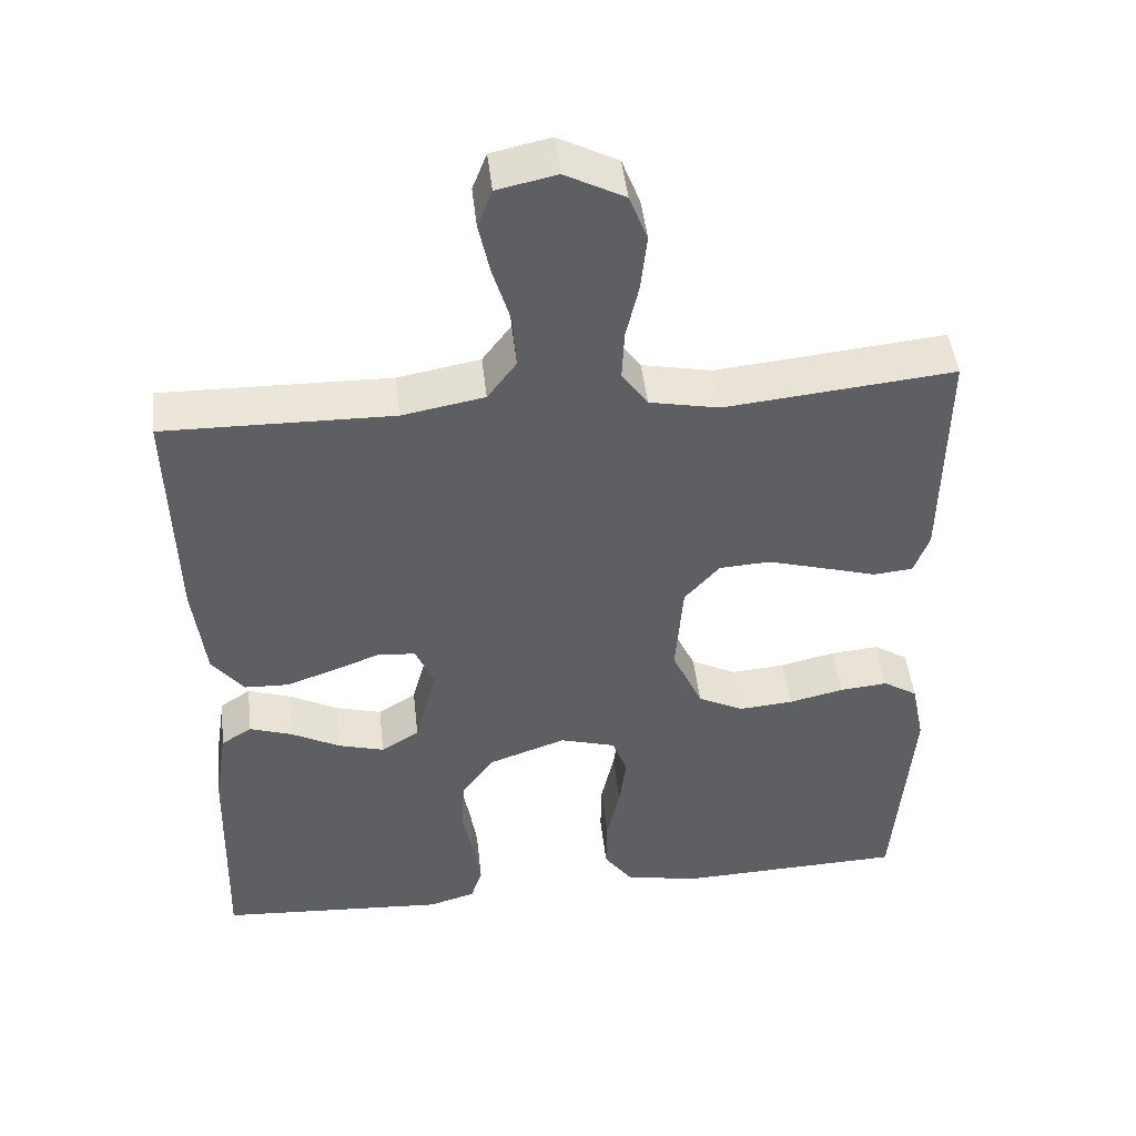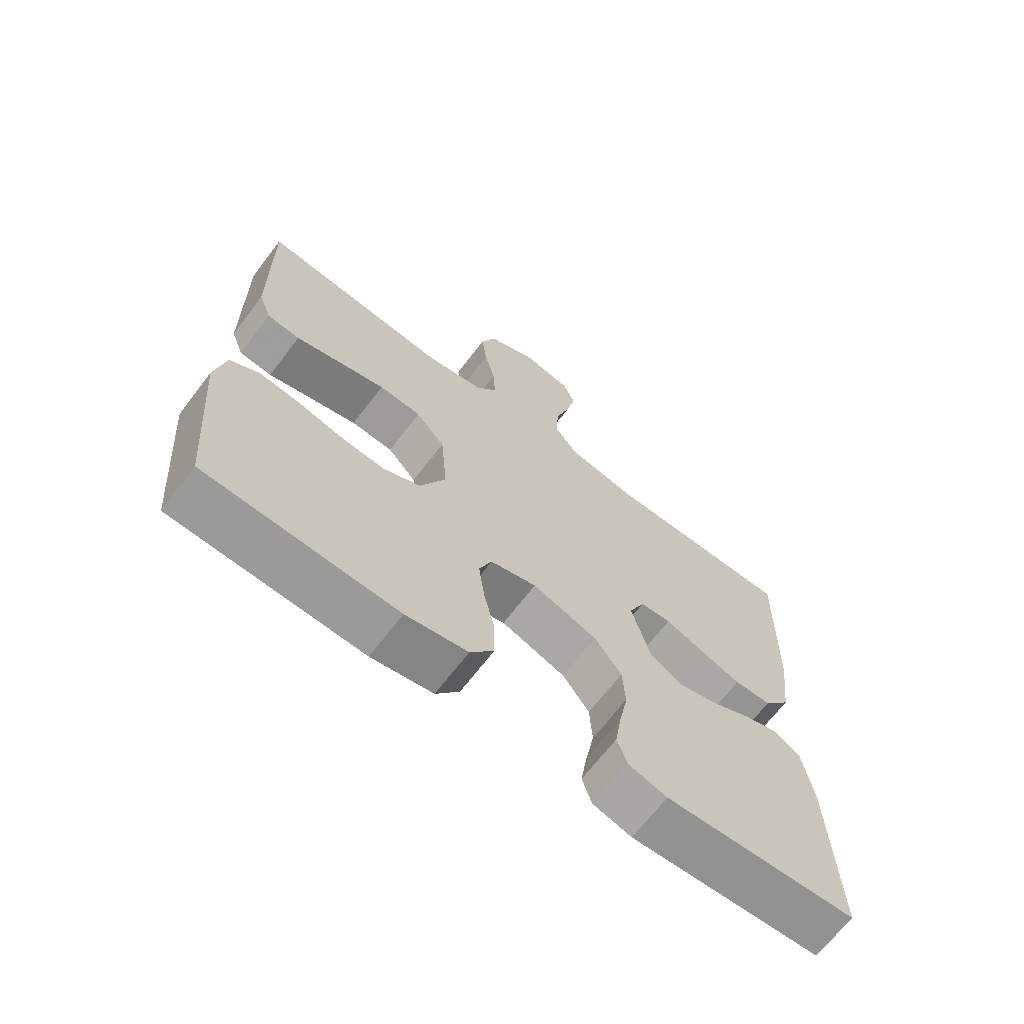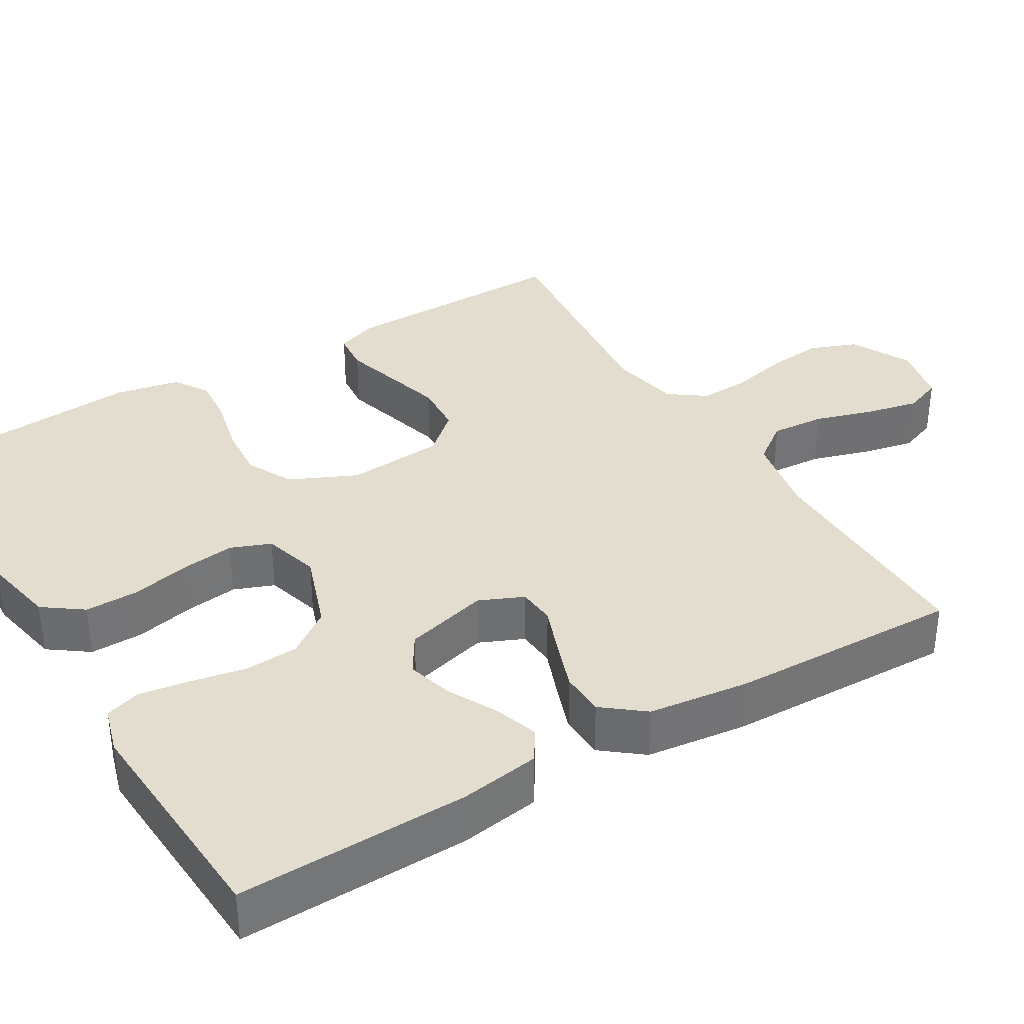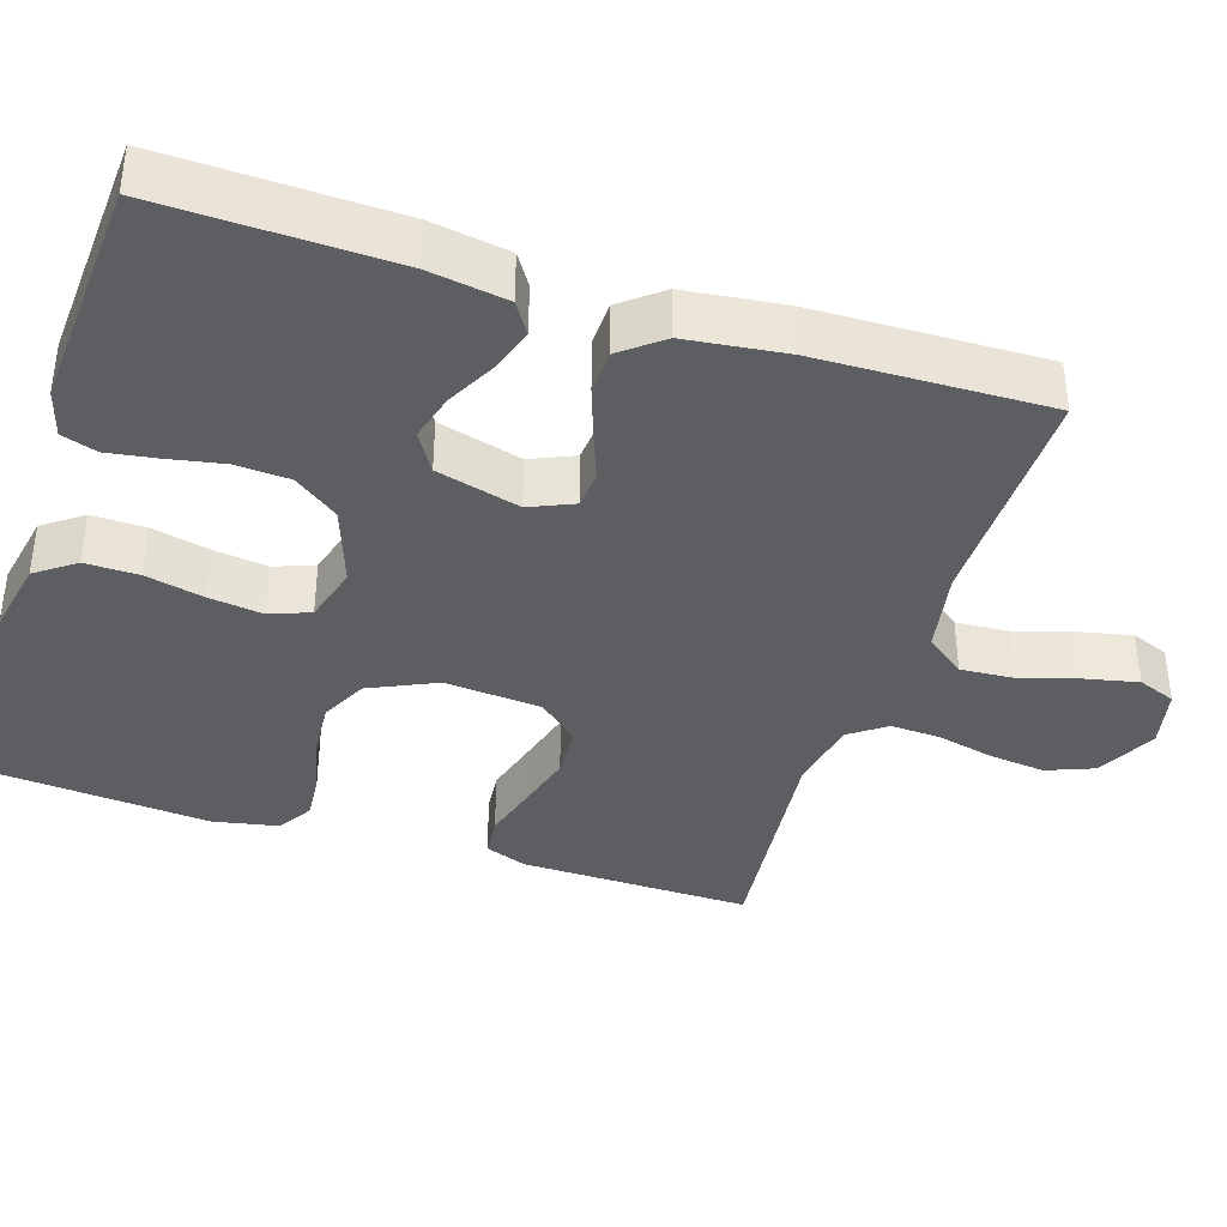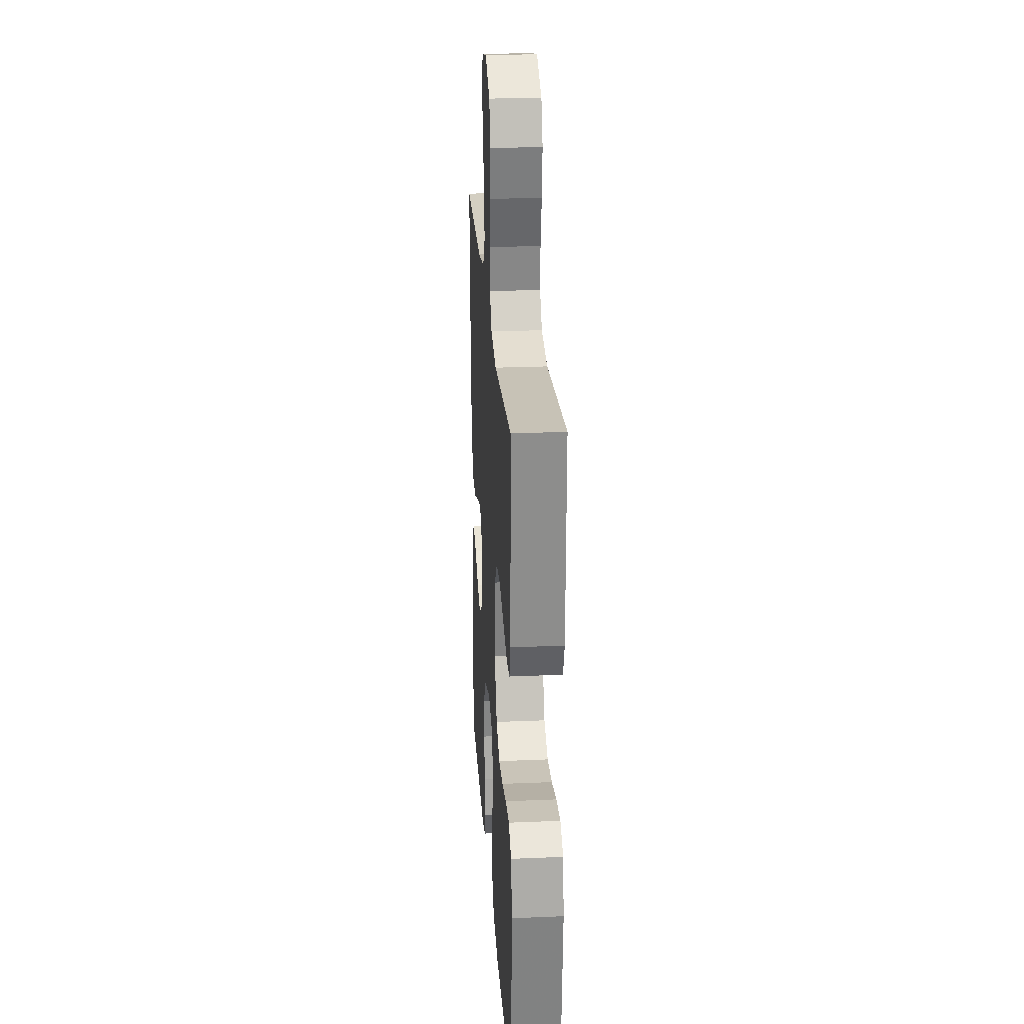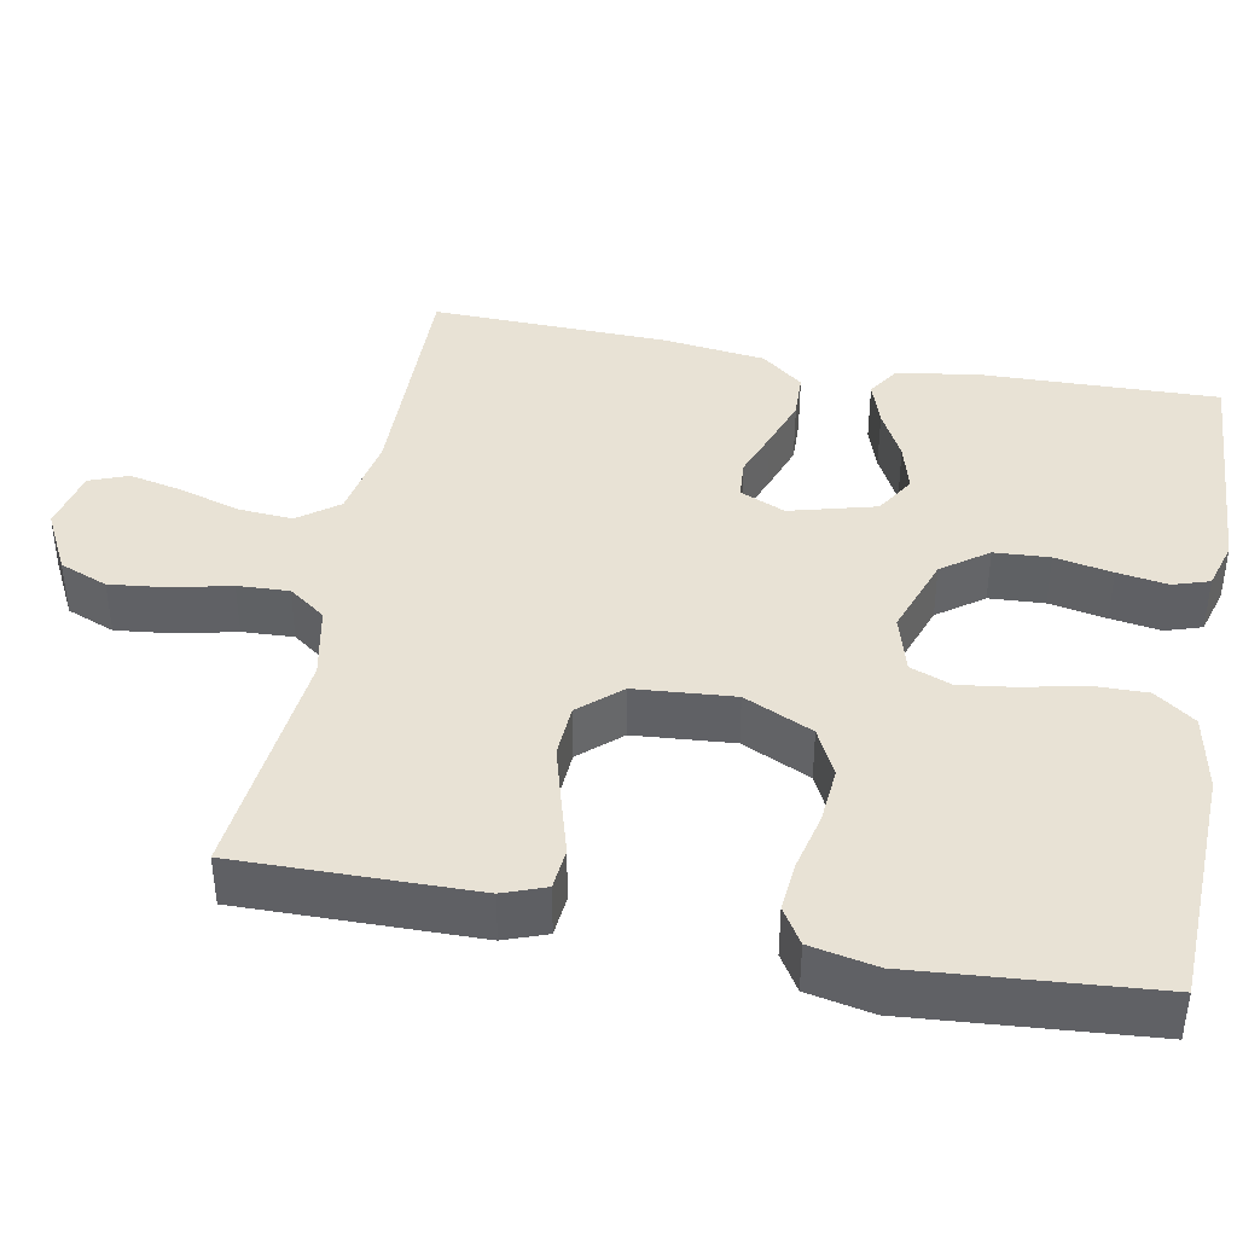
<metadata>
{"format":"obj","ext":"obj","renderer":"f3d","projection":"perspective","resolution":1024,"background":"white","views":[{"elev":46.3,"azim":-6.3,"up":"+Z"},{"elev":-68.1,"azim":142.6,"up":"+Z"},{"elev":35.6,"azim":-120.9,"up":"+Y"},{"elev":-38.5,"azim":-107.9,"up":"+Y"},{"elev":25.1,"azim":86.1,"up":"+Z"},{"elev":40.8,"azim":100.7,"up":"+Y"}]}
</metadata>
<code>
v 0.5 0.07 -0.5
v 0.2 0.07 -0.512
v 0.103 0.07 -0.493
v 0.066 0.07 -0.442
v 0.067 0.07 -0.372
v 0.084 0.07 -0.296
v 0.093 0.07 -0.226
v 0.073 0.07 -0.174
v 0 0.07 -0.153
v -0.102 0.07 -0.189
v -0.144 0.07 -0.247
v -0.148 0.07 -0.317
v -0.134 0.07 -0.39
v -0.124 0.07 -0.454
v -0.139 0.07 -0.5
v -0.2 0.07 -0.518
v -0.5 0.07 -0.5
v -0.492 0.07 -0.2
v -0.476 0.07 -0.097
v -0.436 0.07 -0.071
v -0.379 0.07 -0.09
v -0.316 0.07 -0.123
v -0.255 0.07 -0.14
v -0.205 0.07 -0.109
v -0.176 0.07 0
v -0.201 0.07 0.057
v -0.25 0.07 0.061
v -0.311 0.07 0.038
v -0.376 0.07 0.015
v -0.434 0.07 0.017
v -0.476 0.07 0.07
v -0.492 0.07 0.2
v -0.5 0.07 0.5
v -0.2 0.07 0.496
v -0.092 0.07 0.516
v -0.054 0.07 0.567
v -0.059 0.07 0.637
v -0.082 0.07 0.712
v -0.097 0.07 0.781
v -0.078 0.07 0.83
v 0 0.07 0.847
v 0.078 0.07 0.807
v 0.102 0.07 0.746
v 0.094 0.07 0.673
v 0.077 0.07 0.599
v 0.074 0.07 0.534
v 0.108 0.07 0.487
v 0.2 0.07 0.469
v 0.5 0.07 0.5
v 0.496 0.07 0.2
v 0.476 0.07 0.146
v 0.424 0.07 0.141
v 0.354 0.07 0.161
v 0.279 0.07 0.182
v 0.212 0.07 0.178
v 0.166 0.07 0.126
v 0.156 0.07 0
v 0.196 0.07 -0.087
v 0.256 0.07 -0.117
v 0.327 0.07 -0.111
v 0.399 0.07 -0.094
v 0.462 0.07 -0.088
v 0.507 0.07 -0.116
v 0.524 0.07 -0.2
v 0.5 0 -0.5
v 0.2 0 -0.512
v 0.103 0 -0.493
v 0.066 0 -0.442
v 0.067 0 -0.372
v 0.084 0 -0.296
v 0.093 0 -0.226
v 0.073 0 -0.174
v 0 0 -0.153
v -0.102 0 -0.189
v -0.144 0 -0.247
v -0.148 0 -0.317
v -0.134 0 -0.39
v -0.124 0 -0.454
v -0.139 0 -0.5
v -0.2 0 -0.518
v -0.5 0 -0.5
v -0.492 0 -0.2
v -0.476 0 -0.097
v -0.436 0 -0.071
v -0.379 0 -0.09
v -0.316 0 -0.123
v -0.255 0 -0.14
v -0.205 0 -0.109
v -0.176 0 0
v -0.201 0 0.057
v -0.25 0 0.061
v -0.311 0 0.038
v -0.376 0 0.015
v -0.434 0 0.017
v -0.476 0 0.07
v -0.492 0 0.2
v -0.5 0 0.5
v -0.2 0 0.496
v -0.092 0 0.516
v -0.054 0 0.567
v -0.059 0 0.637
v -0.082 0 0.712
v -0.097 0 0.781
v -0.078 0 0.83
v 0 0 0.847
v 0.078 0 0.807
v 0.102 0 0.746
v 0.094 0 0.673
v 0.077 0 0.599
v 0.074 0 0.534
v 0.108 0 0.487
v 0.2 0 0.469
v 0.5 0 0.5
v 0.496 0 0.2
v 0.476 0 0.146
v 0.424 0 0.141
v 0.354 0 0.161
v 0.279 0 0.182
v 0.212 0 0.178
v 0.166 0 0.126
v 0.156 0 0
v 0.196 0 -0.087
v 0.256 0 -0.117
v 0.327 0 -0.111
v 0.399 0 -0.094
v 0.462 0 -0.088
v 0.507 0 -0.116
v 0.524 0 -0.2
f 60 61 62 63
f 59 60 63 64
f 50 51 52 53
f 48 49 50 53
f 47 48 53 54
f 46 47 54 55
f 42 43 44 45
f 42 45 46
f 41 42 46
f 40 41 46
f 37 38 39 40
f 37 40 46 55
f 31 32 33 34
f 31 34 35
f 30 31 35
f 27 28 29 30
f 27 30 35 36
f 19 20 21 22
f 19 22 23
f 18 19 23
f 17 18 23
f 16 17 23 24
f 12 13 14 15
f 12 15 16 24
f 3 4 5 6
f 3 6 7
f 2 3 7
f 59 64 1 2
f 58 59 2 7
f 57 58 7 8
f 56 57 8 9
f 36 37 55 56
f 26 27 36 56
f 25 26 56 9
f 11 12 24 25
f 10 11 25
f 9 10 25
f 127 126 125 124
f 128 127 124 123
f 117 116 115 114
f 117 114 113 112
f 118 117 112 111
f 119 118 111 110
f 109 108 107 106
f 110 109 106
f 110 106 105
f 110 105 104
f 104 103 102 101
f 119 110 104 101
f 98 97 96 95
f 99 98 95
f 99 95 94
f 94 93 92 91
f 100 99 94 91
f 86 85 84 83
f 87 86 83
f 87 83 82
f 87 82 81
f 88 87 81 80
f 79 78 77 76
f 88 80 79 76
f 70 69 68 67
f 71 70 67
f 71 67 66
f 66 65 128 123
f 71 66 123 122
f 72 71 122 121
f 73 72 121 120
f 120 119 101 100
f 120 100 91 90
f 73 120 90 89
f 89 88 76 75
f 89 75 74
f 89 74 73
f 1 65 66 2
f 2 66 67 3
f 3 67 68 4
f 4 68 69 5
f 5 69 70 6
f 6 70 71 7
f 7 71 72 8
f 8 72 73 9
f 9 73 74 10
f 10 74 75 11
f 11 75 76 12
f 12 76 77 13
f 13 77 78 14
f 14 78 79 15
f 15 79 80 16
f 16 80 81 17
f 17 81 82 18
f 18 82 83 19
f 19 83 84 20
f 20 84 85 21
f 21 85 86 22
f 22 86 87 23
f 23 87 88 24
f 24 88 89 25
f 25 89 90 26
f 26 90 91 27
f 27 91 92 28
f 28 92 93 29
f 29 93 94 30
f 30 94 95 31
f 31 95 96 32
f 32 96 97 33
f 33 97 98 34
f 34 98 99 35
f 35 99 100 36
f 36 100 101 37
f 37 101 102 38
f 38 102 103 39
f 39 103 104 40
f 40 104 105 41
f 41 105 106 42
f 42 106 107 43
f 43 107 108 44
f 44 108 109 45
f 45 109 110 46
f 46 110 111 47
f 47 111 112 48
f 48 112 113 49
f 49 113 114 50
f 50 114 115 51
f 51 115 116 52
f 52 116 117 53
f 53 117 118 54
f 54 118 119 55
f 55 119 120 56
f 56 120 121 57
f 57 121 122 58
f 58 122 123 59
f 59 123 124 60
f 60 124 125 61
f 61 125 126 62
f 62 126 127 63
f 63 127 128 64
f 64 128 65 1

</code>
